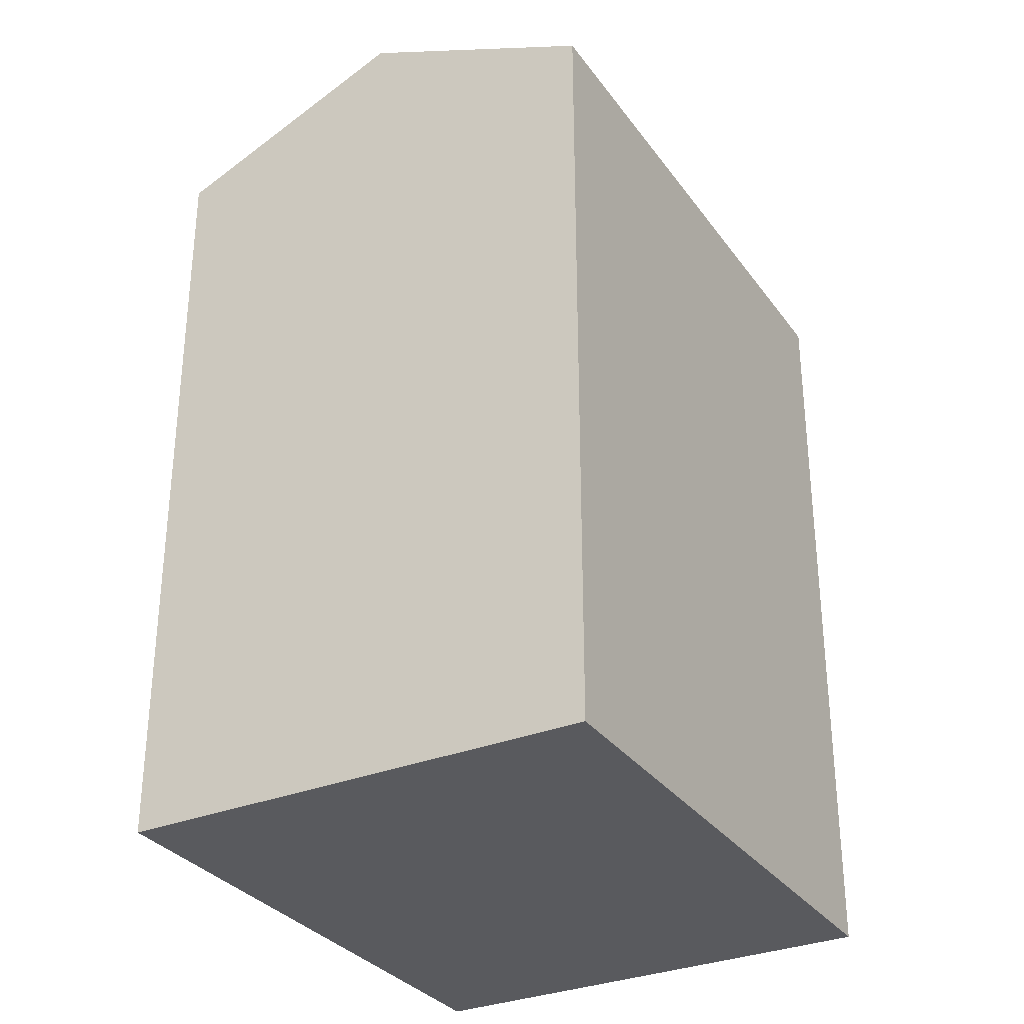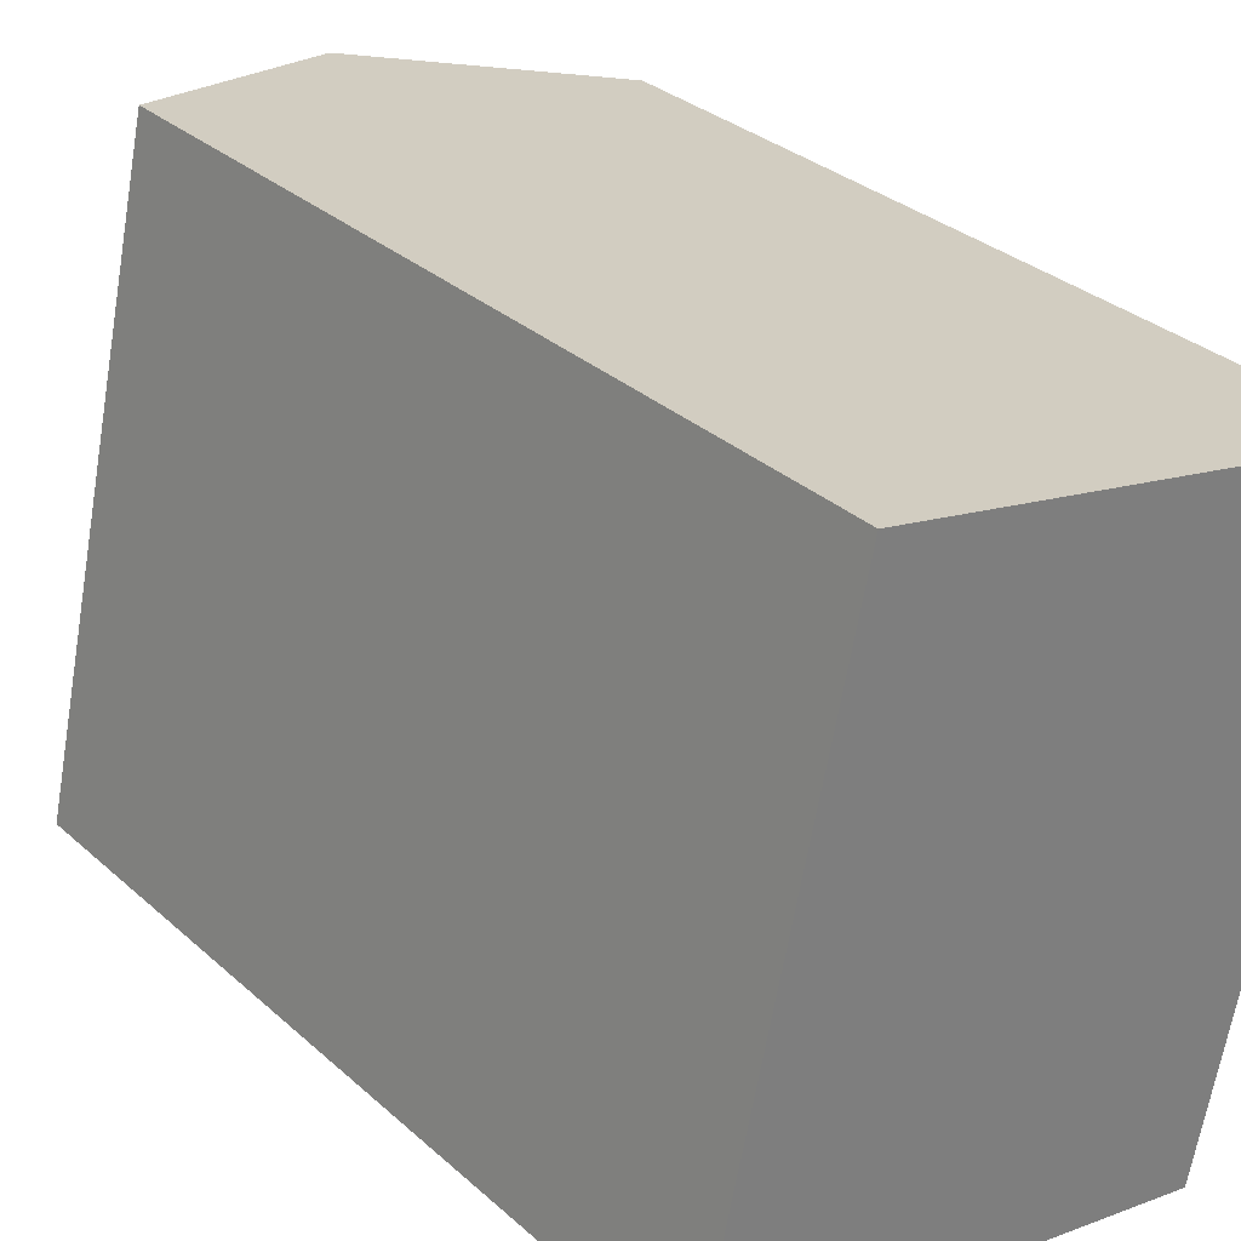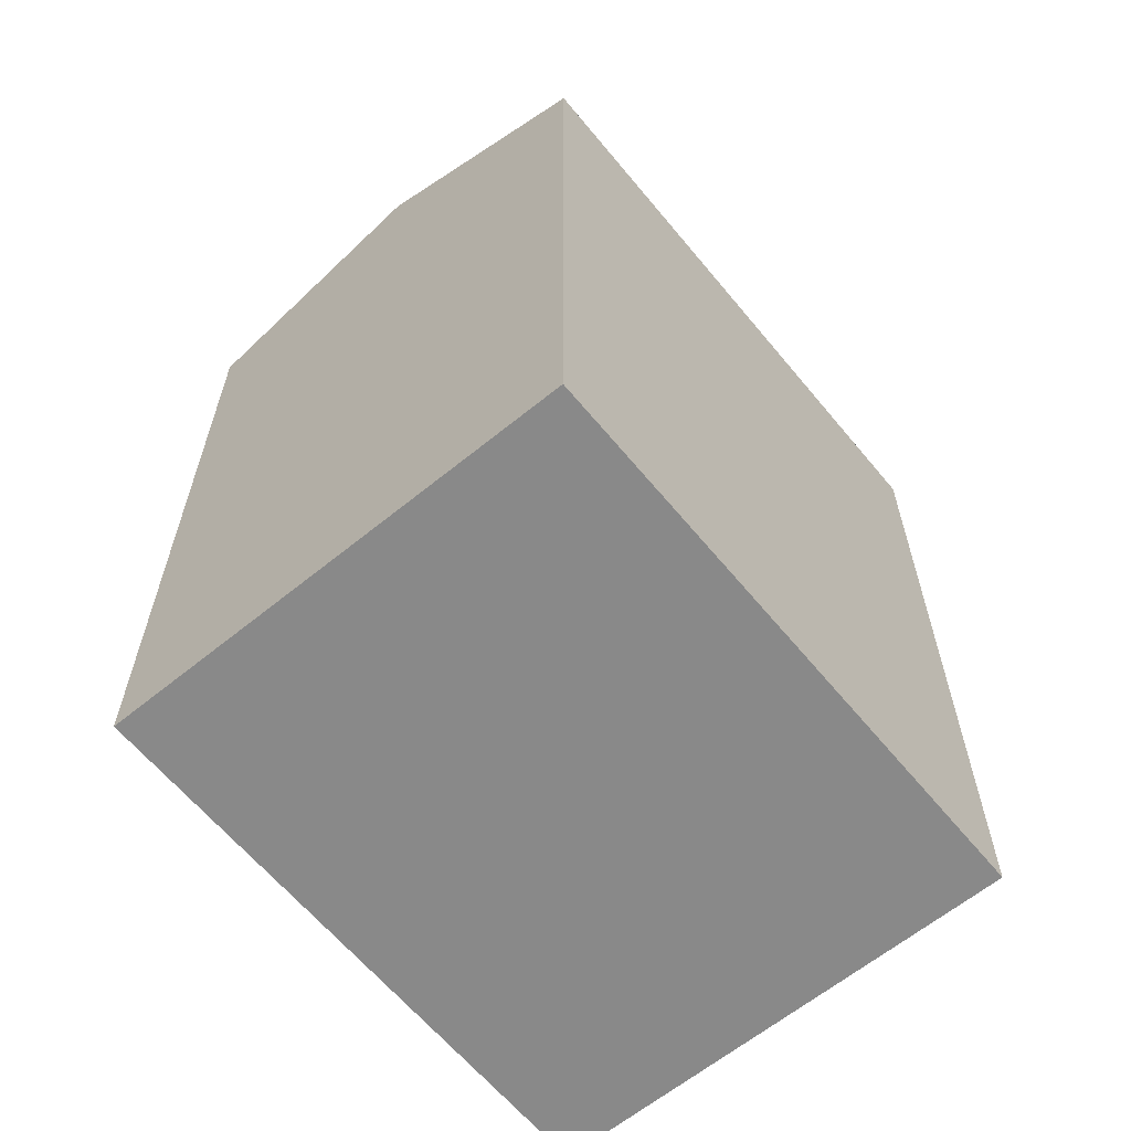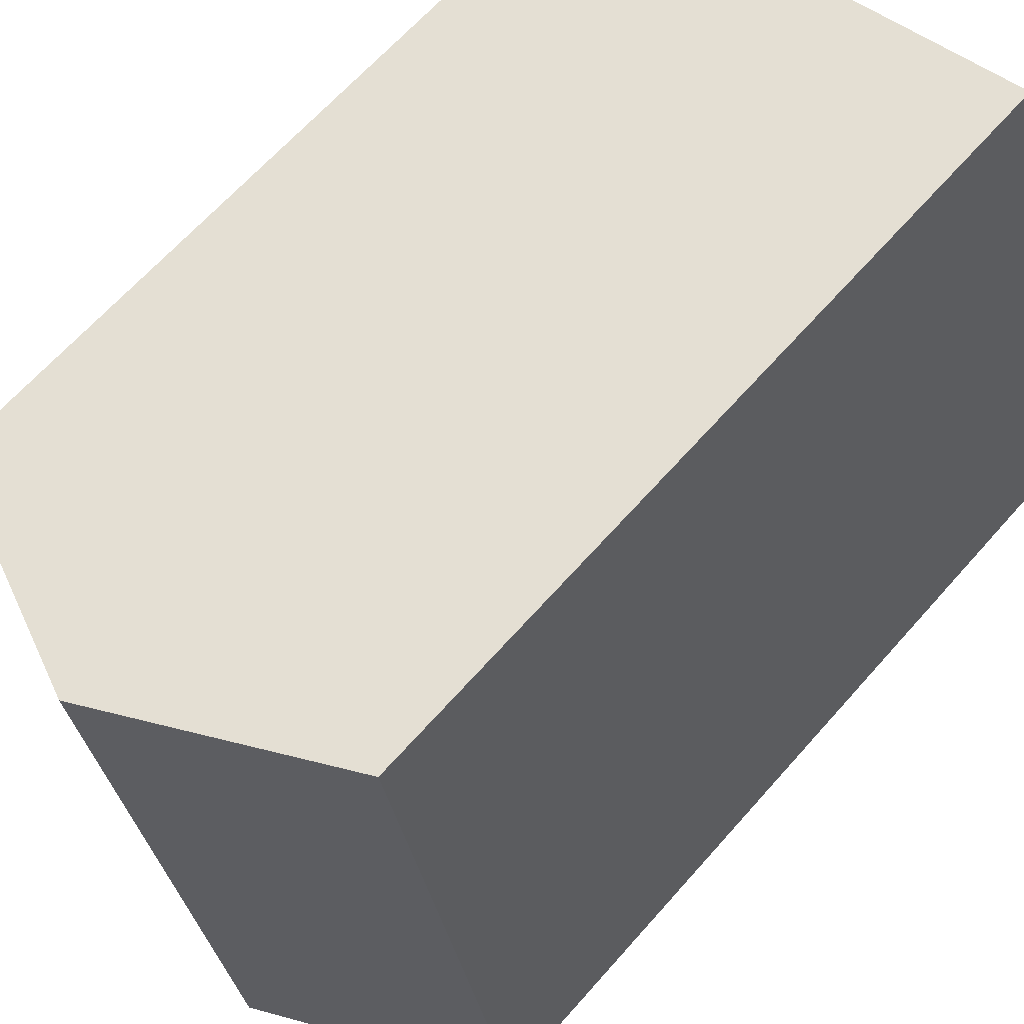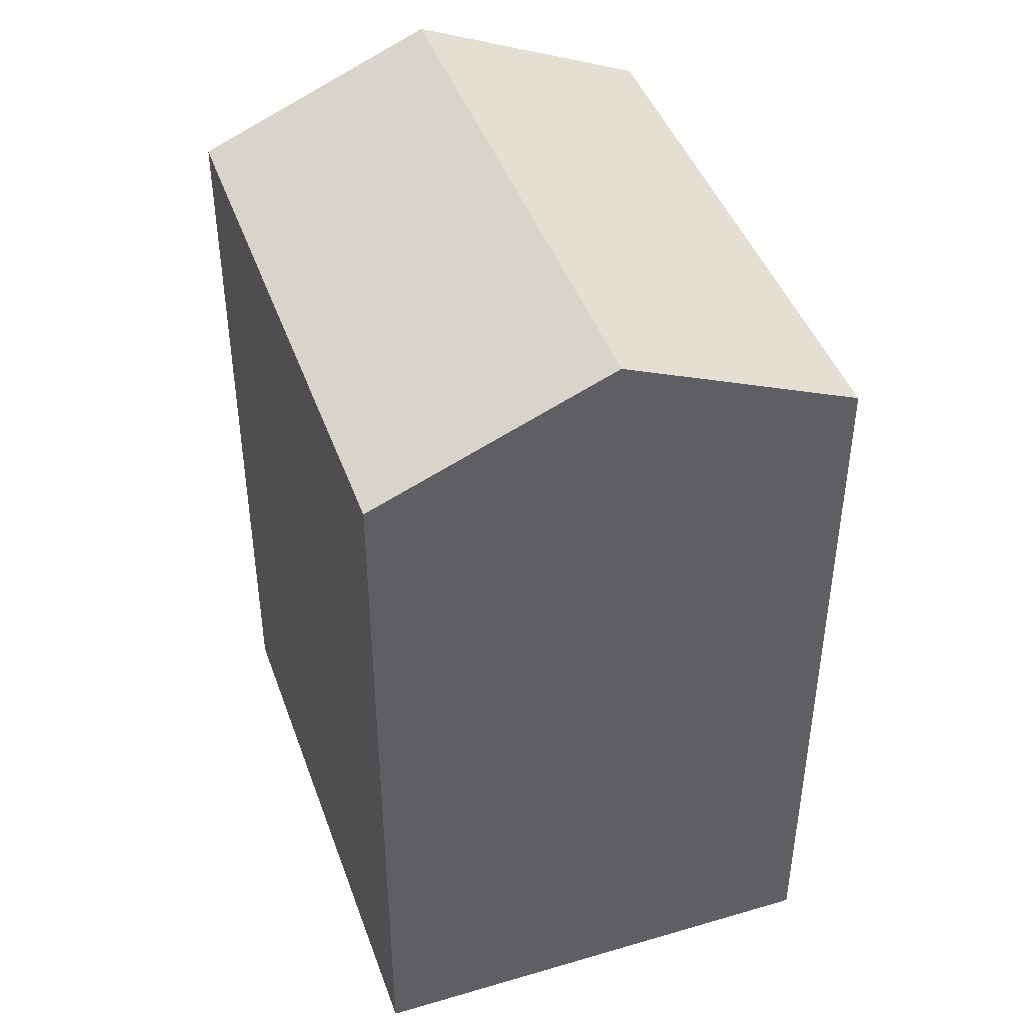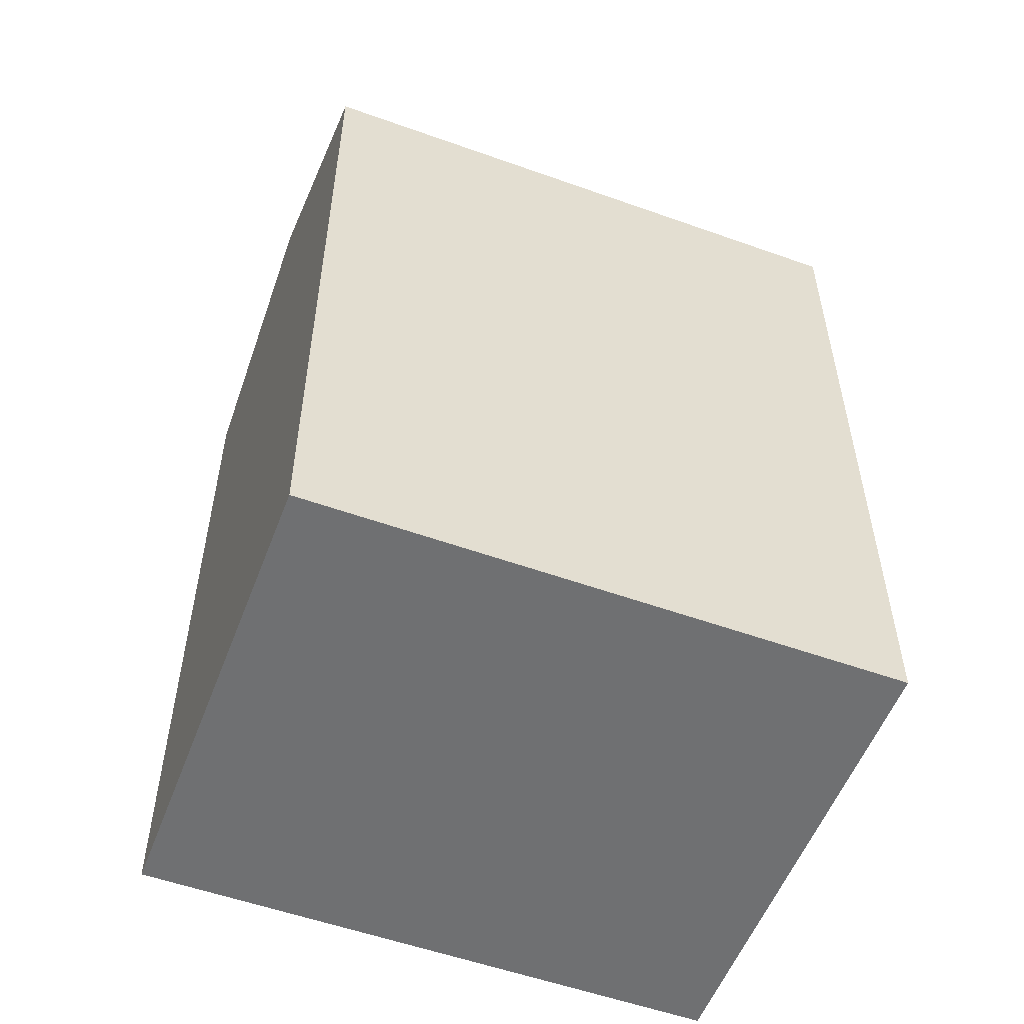
<metadata>
{"format":"obj","ext":"obj","renderer":"f3d","projection":"perspective","resolution":1024,"background":"white","views":[{"elev":-31.6,"azim":42.2,"up":"+Y"},{"elev":31.8,"azim":-39.1,"up":"+Z"},{"elev":-63.1,"azim":-128.0,"up":"+Y"},{"elev":65.2,"azim":-138.6,"up":"+Z"},{"elev":43.8,"azim":173.5,"up":"+Y"},{"elev":-54.8,"azim":81.8,"up":"+Y"}]}
</metadata>
<code>
v  20.56 26.87 16.23
v  8.08 30.37 -1.794
v  12.48 30.37 18.02
v  16.16 26.87 -3.588
v  0 26.87 1.645e-15
v  4.4 26.87 19.82
v  16.16 2.197e-16 -3.588
v  0 0 0
v  8.08 1.099e-16 -1.794
v  4.4 -1.214e-15 19.82
v  20.56 -9.938e-16 16.23
v  12.48 -1.104e-15 18.02
g defaultobject
f 1 2 3
f 2 1 4
f 5 3 2
f 3 5 6
f 4 5 2
f 5 4 7
f 5 7 8
f 8 7 9
f 8 6 5
f 6 8 10
f 6 1 3
f 1 6 10
f 1 10 11
f 11 10 12
f 11 4 1
f 4 11 7
f 9 10 8
f 10 9 7
f 10 7 11
f 10 11 12

</code>
